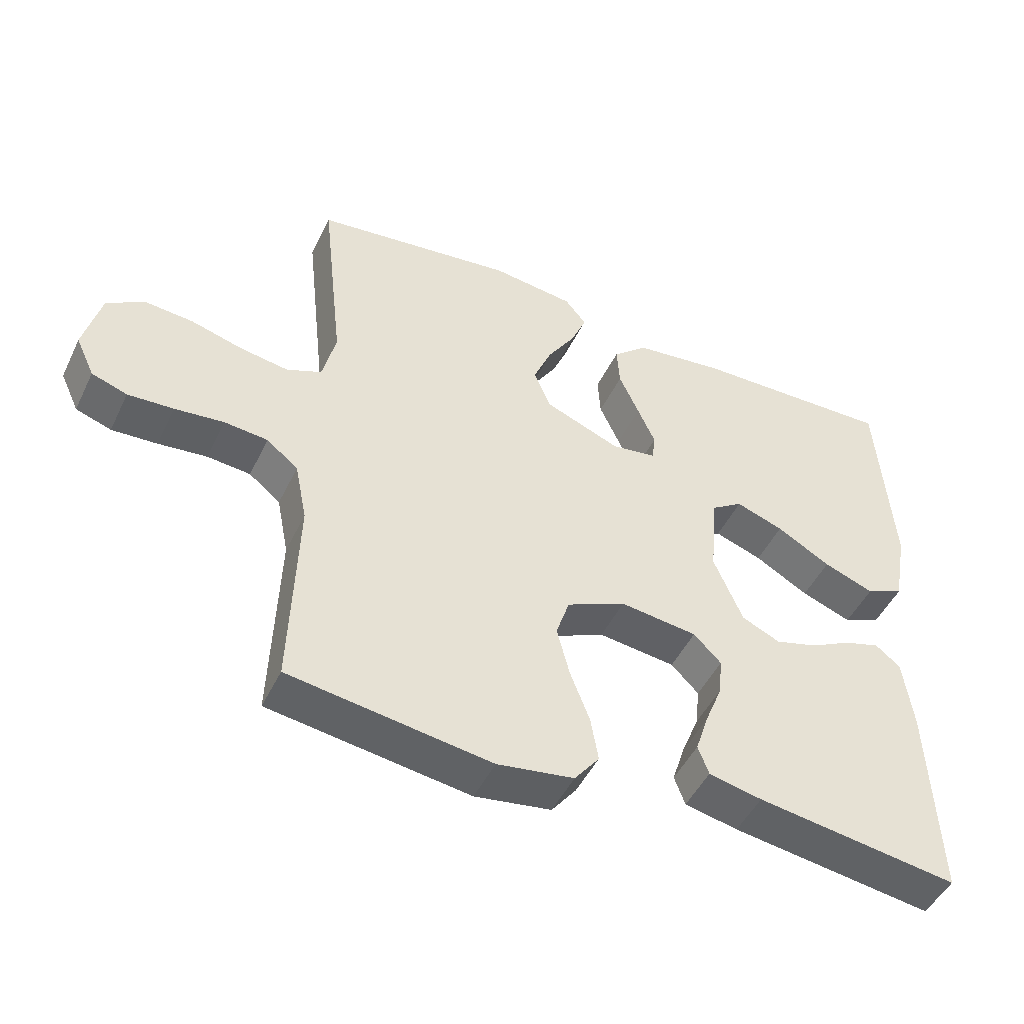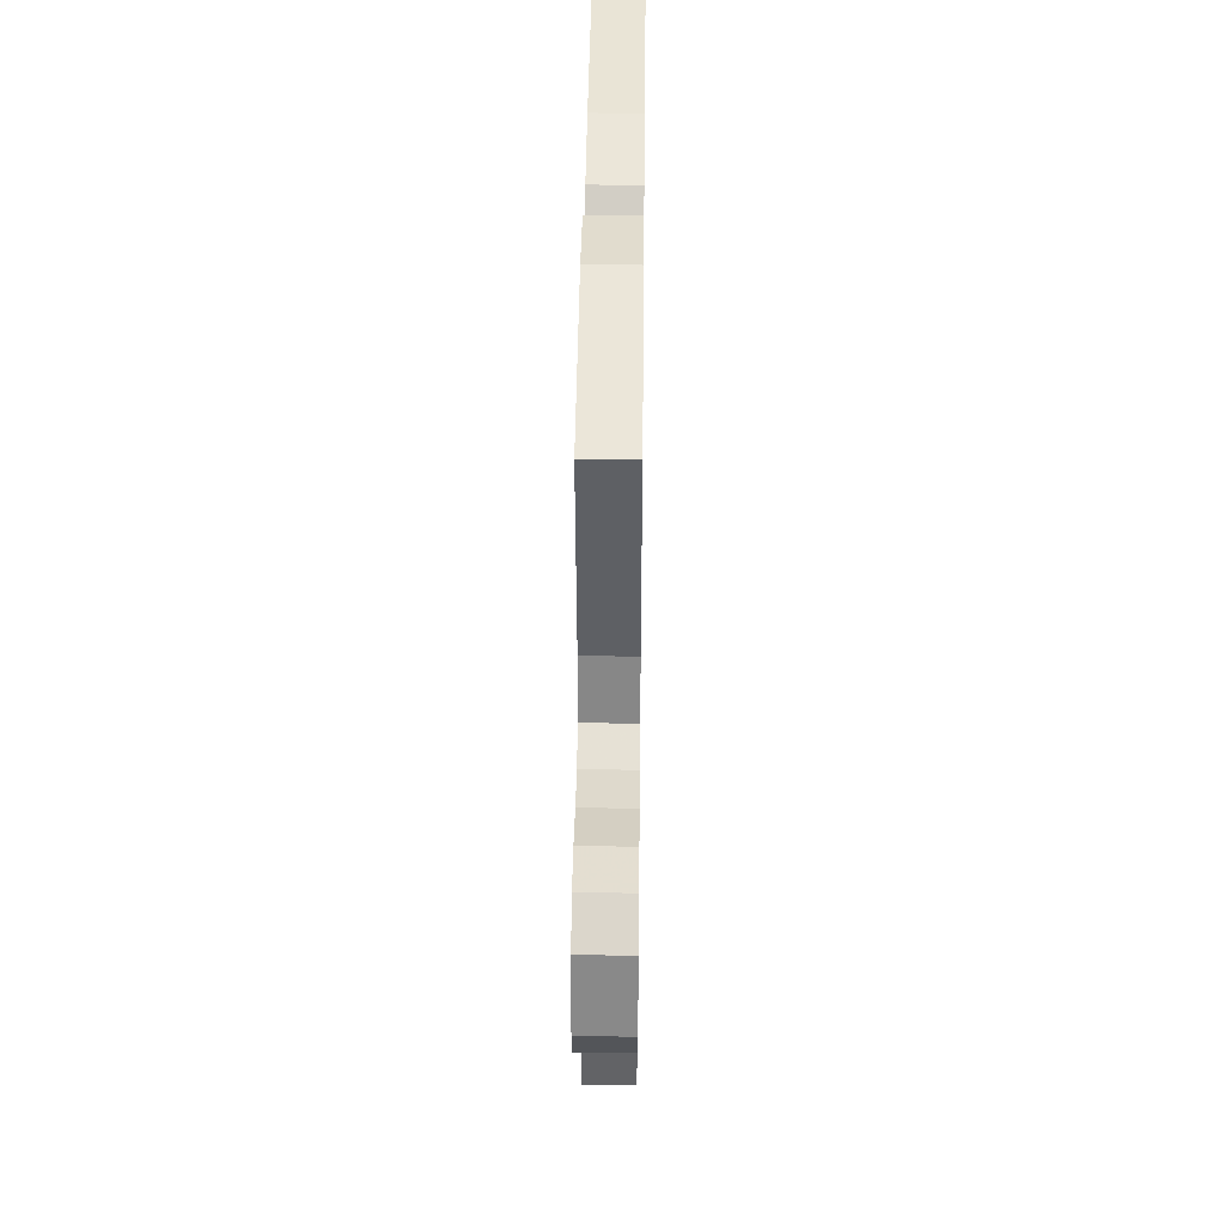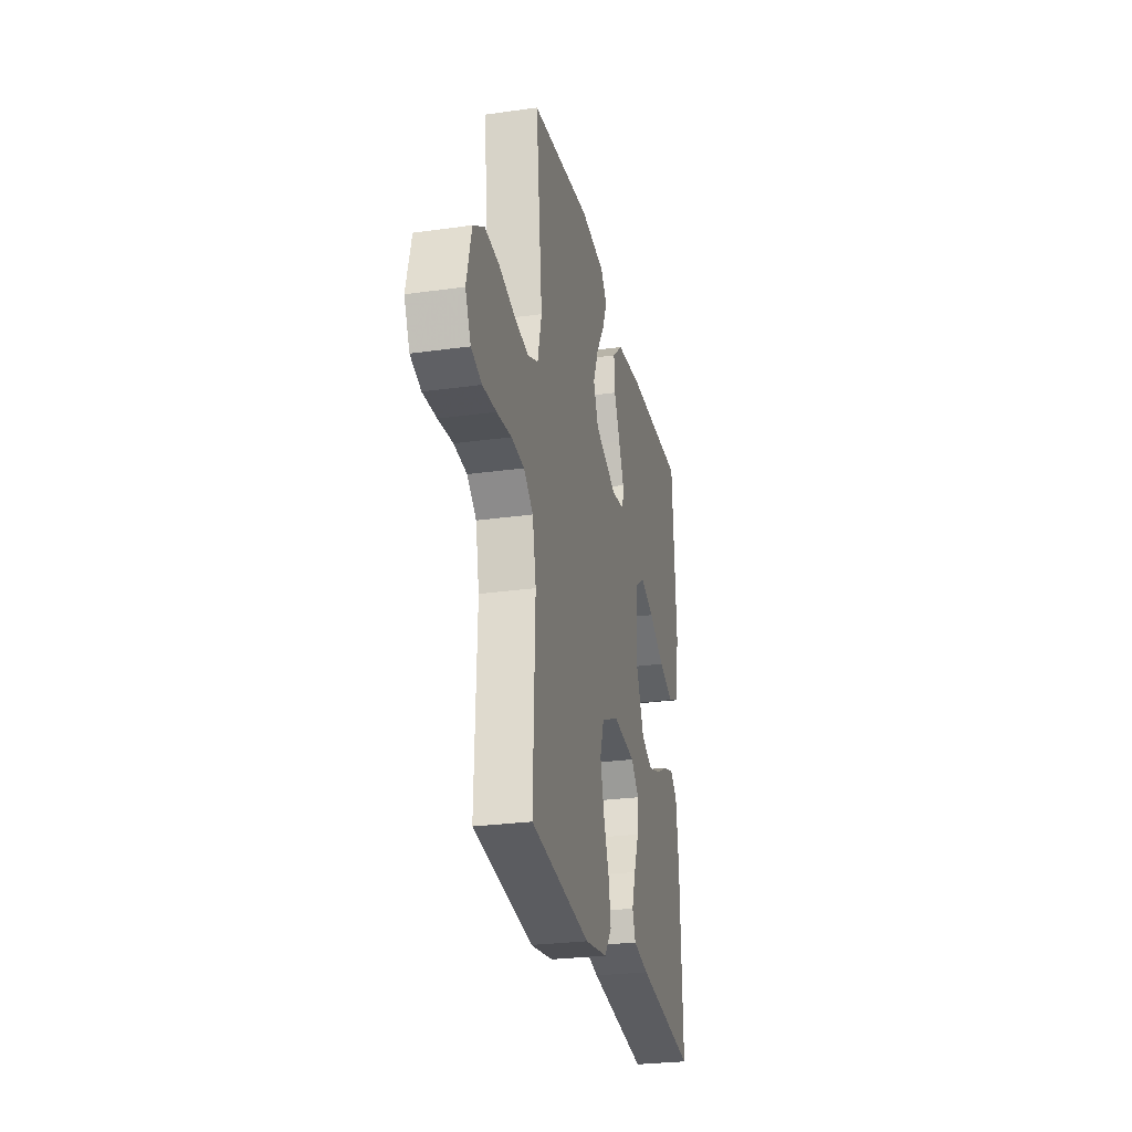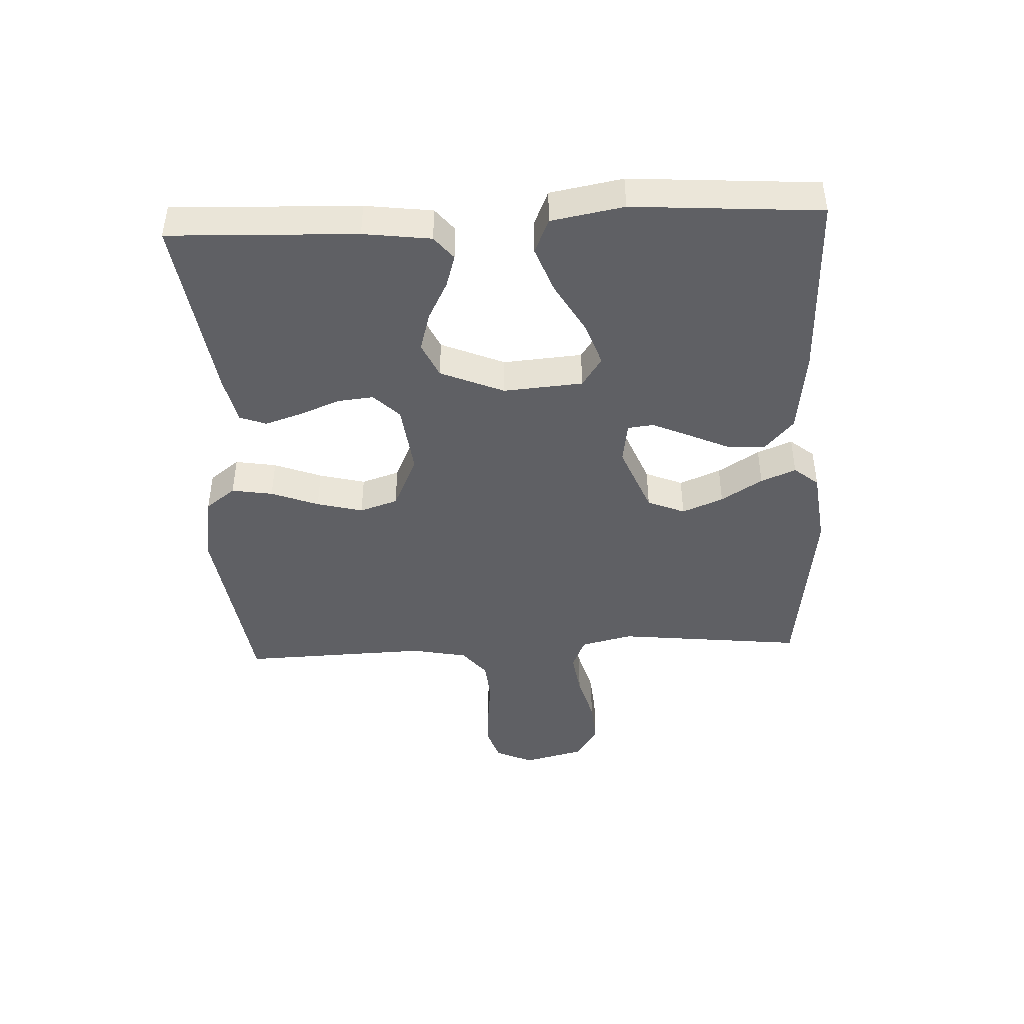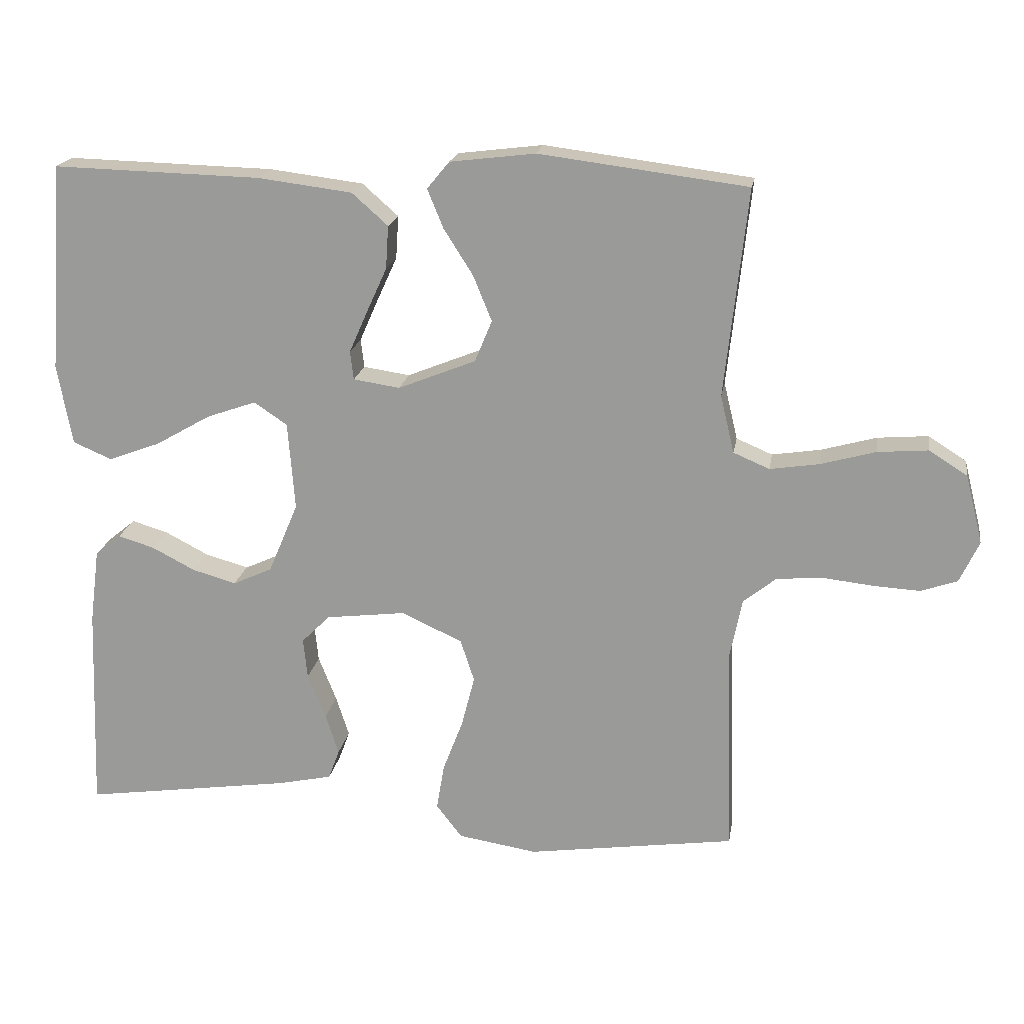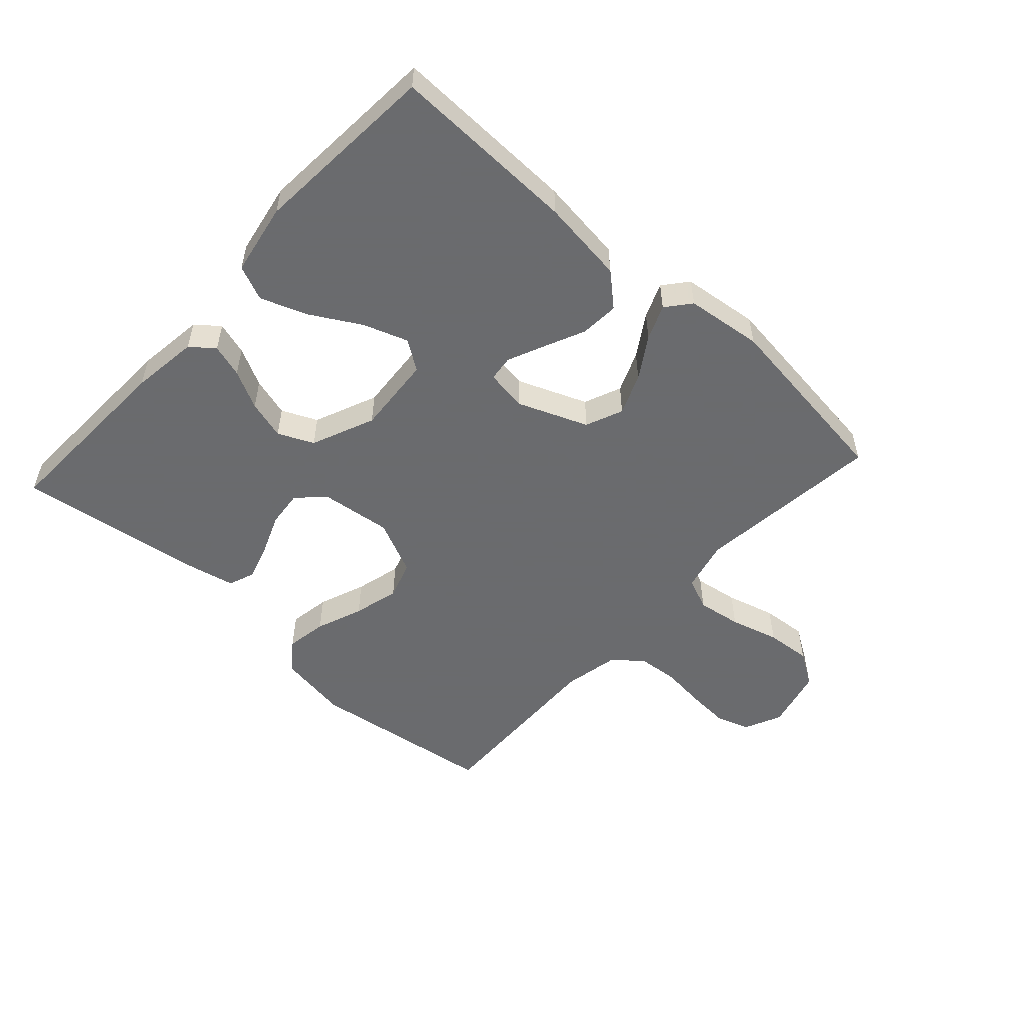
<metadata>
{"format":"obj","ext":"obj","renderer":"f3d","projection":"perspective","resolution":1024,"background":"white","views":[{"elev":-48.0,"azim":155.0,"up":"+Z"},{"elev":41.0,"azim":90.7,"up":"+Z"},{"elev":-27.0,"azim":102.3,"up":"+Z"},{"elev":-44.0,"azim":-87.3,"up":"+Y"},{"elev":18.9,"azim":9.2,"up":"+Z"},{"elev":-53.3,"azim":-42.4,"up":"+Y"}]}
</metadata>
<code>
v 0.5 0.07 0.5
v 0.467 0.07 0.2
v 0.487 0.07 0.117
v 0.539 0.07 0.095
v 0.61 0.07 0.106
v 0.689 0.07 0.128
v 0.762 0.07 0.134
v 0.817 0.07 0.099
v 0.842 0.07 0
v 0.814 0.07 -0.06
v 0.761 0.07 -0.078
v 0.693 0.07 -0.074
v 0.62 0.07 -0.066
v 0.555 0.07 -0.072
v 0.508 0.07 -0.11
v 0.49 0.07 -0.2
v 0.5 0.07 -0.5
v 0.2 0.07 -0.543
v 0.086 0.07 -0.525
v 0.049 0.07 -0.477
v 0.06 0.07 -0.411
v 0.089 0.07 -0.335
v 0.108 0.07 -0.261
v 0.088 0.07 -0.2
v 0 0.07 -0.16
v -0.115 0.07 -0.174
v -0.156 0.07 -0.215
v -0.15 0.07 -0.273
v -0.124 0.07 -0.338
v -0.105 0.07 -0.397
v -0.121 0.07 -0.44
v -0.2 0.07 -0.457
v -0.5 0.07 -0.5
v -0.489 0.07 -0.2
v -0.475 0.07 -0.092
v -0.438 0.07 -0.062
v -0.385 0.07 -0.078
v -0.323 0.07 -0.11
v -0.26 0.07 -0.128
v -0.203 0.07 -0.102
v -0.16 0.07 0
v -0.17 0.07 0.127
v -0.218 0.07 0.159
v -0.289 0.07 0.134
v -0.369 0.07 0.088
v -0.444 0.07 0.06
v -0.5 0.07 0.084
v -0.521 0.07 0.2
v -0.5 0.07 0.5
v -0.2 0.07 0.492
v -0.064 0.07 0.475
v -0.012 0.07 0.429
v -0.016 0.07 0.367
v -0.046 0.07 0.301
v -0.072 0.07 0.242
v -0.067 0.07 0.201
v 0 0.07 0.191
v 0.112 0.07 0.236
v 0.137 0.07 0.296
v 0.11 0.07 0.362
v 0.068 0.07 0.428
v 0.045 0.07 0.484
v 0.077 0.07 0.523
v 0.2 0.07 0.538
v 0.5 0 0.5
v 0.467 0 0.2
v 0.487 0 0.117
v 0.539 0 0.095
v 0.61 0 0.106
v 0.689 0 0.128
v 0.762 0 0.134
v 0.817 0 0.099
v 0.842 0 0
v 0.814 0 -0.06
v 0.761 0 -0.078
v 0.693 0 -0.074
v 0.62 0 -0.066
v 0.555 0 -0.072
v 0.508 0 -0.11
v 0.49 0 -0.2
v 0.5 0 -0.5
v 0.2 0 -0.543
v 0.086 0 -0.525
v 0.049 0 -0.477
v 0.06 0 -0.411
v 0.089 0 -0.335
v 0.108 0 -0.261
v 0.088 0 -0.2
v 0 0 -0.16
v -0.115 0 -0.174
v -0.156 0 -0.215
v -0.15 0 -0.273
v -0.124 0 -0.338
v -0.105 0 -0.397
v -0.121 0 -0.44
v -0.2 0 -0.457
v -0.5 0 -0.5
v -0.489 0 -0.2
v -0.475 0 -0.092
v -0.438 0 -0.062
v -0.385 0 -0.078
v -0.323 0 -0.11
v -0.26 0 -0.128
v -0.203 0 -0.102
v -0.16 0 0
v -0.17 0 0.127
v -0.218 0 0.159
v -0.289 0 0.134
v -0.369 0 0.088
v -0.444 0 0.06
v -0.5 0 0.084
v -0.521 0 0.2
v -0.5 0 0.5
v -0.2 0 0.492
v -0.064 0 0.475
v -0.012 0 0.429
v -0.016 0 0.367
v -0.046 0 0.301
v -0.072 0 0.242
v -0.067 0 0.201
v 0 0 0.191
v 0.112 0 0.236
v 0.137 0 0.296
v 0.11 0 0.362
v 0.068 0 0.428
v 0.045 0 0.484
v 0.077 0 0.523
v 0.2 0 0.538
f 63 64 1 2
f 60 61 62 63
f 59 60 63 2
f 58 59 2 3
f 57 58 3 4
f 56 57 4
f 51 52 53 54
f 51 54 55
f 50 51 55
f 49 50 55 56
f 47 48 49 56
f 44 45 46 47
f 43 44 47
f 35 36 37 38
f 35 38 39
f 34 35 39
f 33 34 39
f 32 33 39 40
f 28 29 30 31
f 28 31 32 40
f 19 20 21 22
f 19 22 23
f 16 17 18 19
f 15 16 19 23
f 14 15 23 24
f 10 11 12 13
f 8 9 10 13
f 8 13 14
f 5 6 7 8
f 4 5 8 14
f 43 47 56
f 42 43 56 4
f 41 42 4 14
f 27 28 40
f 26 27 40 41
f 25 26 41 14
f 14 24 25
f 66 65 128 127
f 127 126 125 124
f 66 127 124 123
f 67 66 123 122
f 68 67 122 121
f 68 121 120
f 118 117 116 115
f 119 118 115
f 119 115 114
f 120 119 114 113
f 120 113 112 111
f 111 110 109 108
f 111 108 107
f 102 101 100 99
f 103 102 99
f 103 99 98
f 103 98 97
f 104 103 97 96
f 95 94 93 92
f 104 96 95 92
f 86 85 84 83
f 87 86 83
f 83 82 81 80
f 87 83 80 79
f 88 87 79 78
f 77 76 75 74
f 77 74 73 72
f 78 77 72
f 72 71 70 69
f 78 72 69 68
f 120 111 107
f 68 120 107 106
f 78 68 106 105
f 104 92 91
f 105 104 91 90
f 78 105 90 89
f 89 88 78
f 1 65 66 2
f 2 66 67 3
f 3 67 68 4
f 4 68 69 5
f 5 69 70 6
f 6 70 71 7
f 7 71 72 8
f 8 72 73 9
f 9 73 74 10
f 10 74 75 11
f 11 75 76 12
f 12 76 77 13
f 13 77 78 14
f 14 78 79 15
f 15 79 80 16
f 16 80 81 17
f 17 81 82 18
f 18 82 83 19
f 19 83 84 20
f 20 84 85 21
f 21 85 86 22
f 22 86 87 23
f 23 87 88 24
f 24 88 89 25
f 25 89 90 26
f 26 90 91 27
f 27 91 92 28
f 28 92 93 29
f 29 93 94 30
f 30 94 95 31
f 31 95 96 32
f 32 96 97 33
f 33 97 98 34
f 34 98 99 35
f 35 99 100 36
f 36 100 101 37
f 37 101 102 38
f 38 102 103 39
f 39 103 104 40
f 40 104 105 41
f 41 105 106 42
f 42 106 107 43
f 43 107 108 44
f 44 108 109 45
f 45 109 110 46
f 46 110 111 47
f 47 111 112 48
f 48 112 113 49
f 49 113 114 50
f 50 114 115 51
f 51 115 116 52
f 52 116 117 53
f 53 117 118 54
f 54 118 119 55
f 55 119 120 56
f 56 120 121 57
f 57 121 122 58
f 58 122 123 59
f 59 123 124 60
f 60 124 125 61
f 61 125 126 62
f 62 126 127 63
f 63 127 128 64
f 64 128 65 1

</code>
